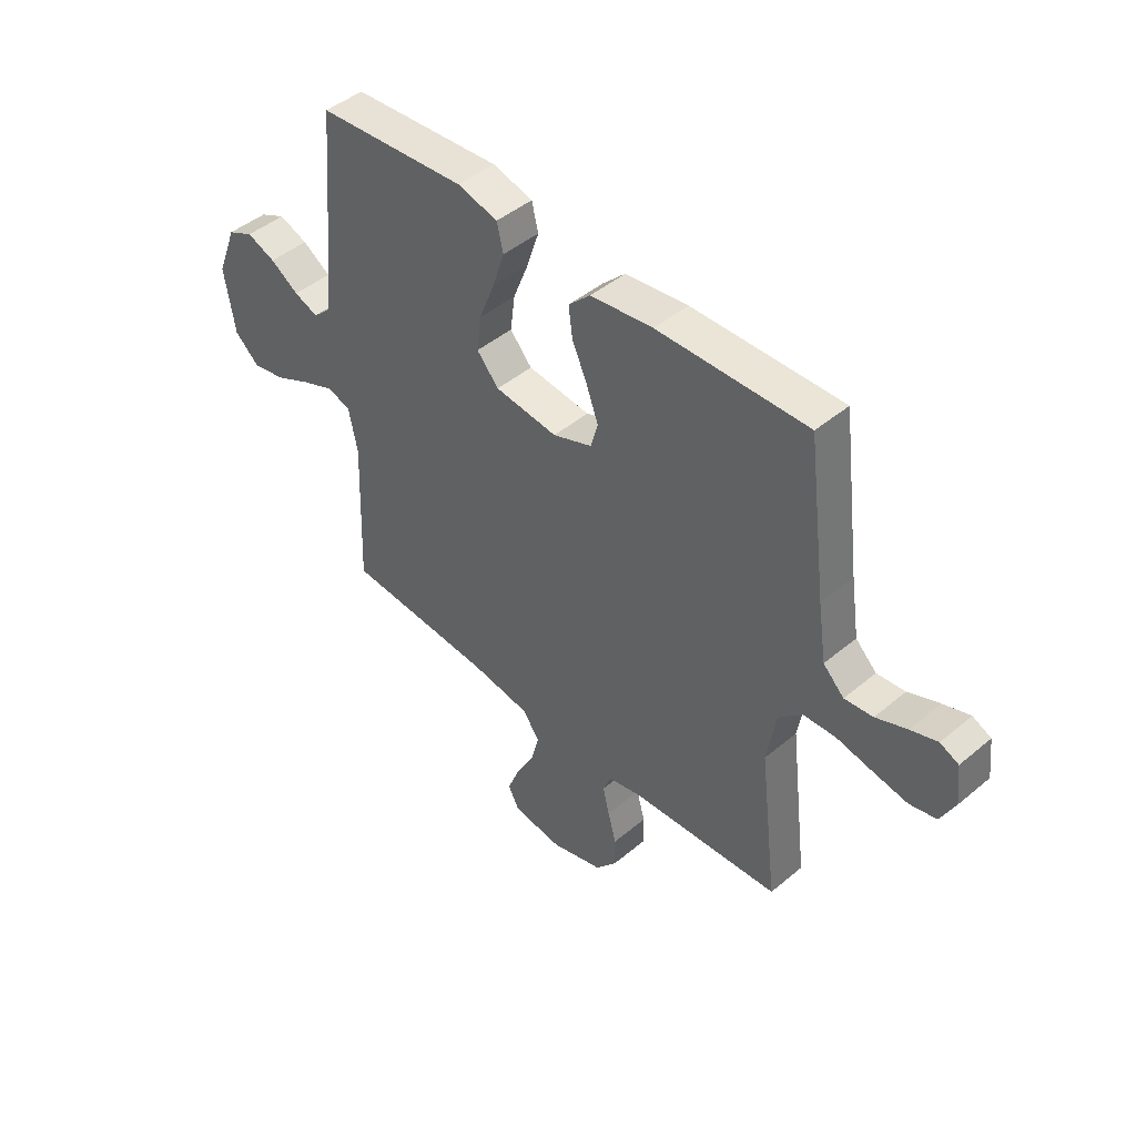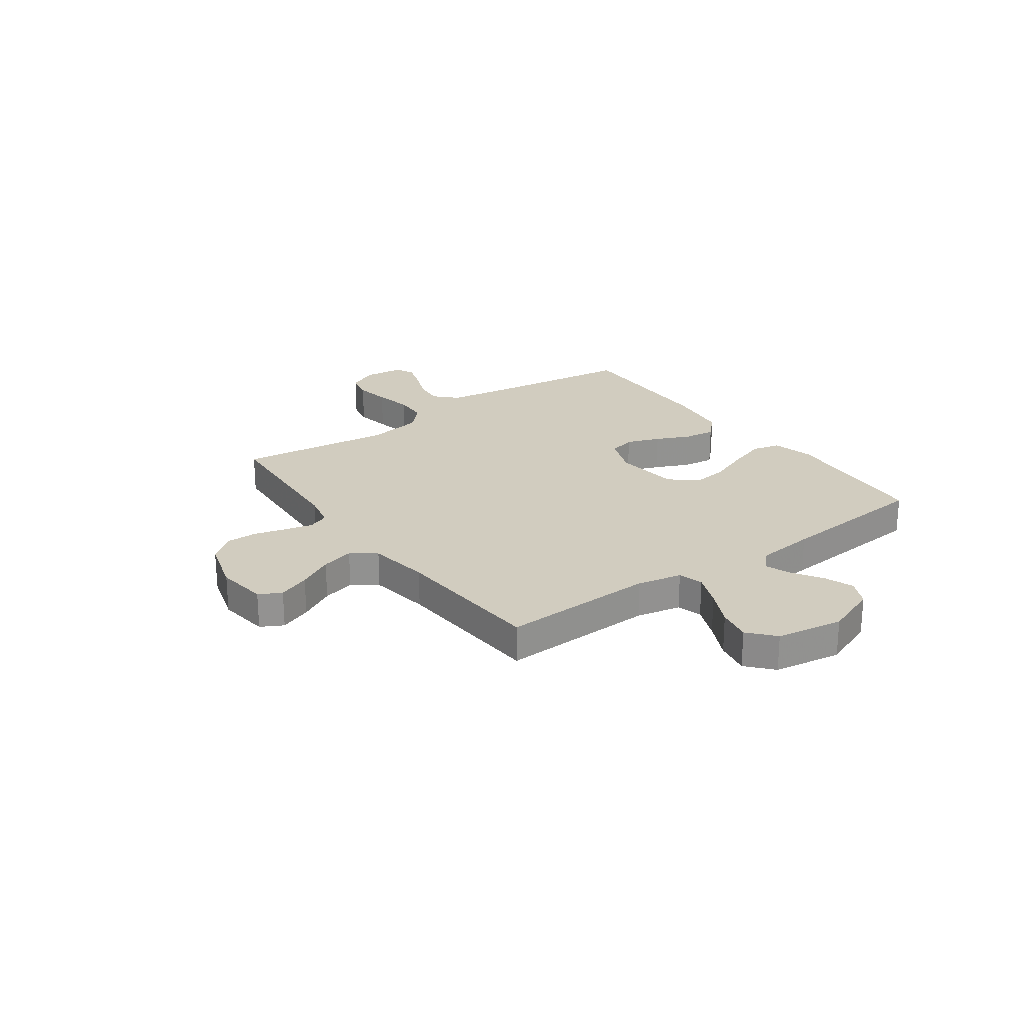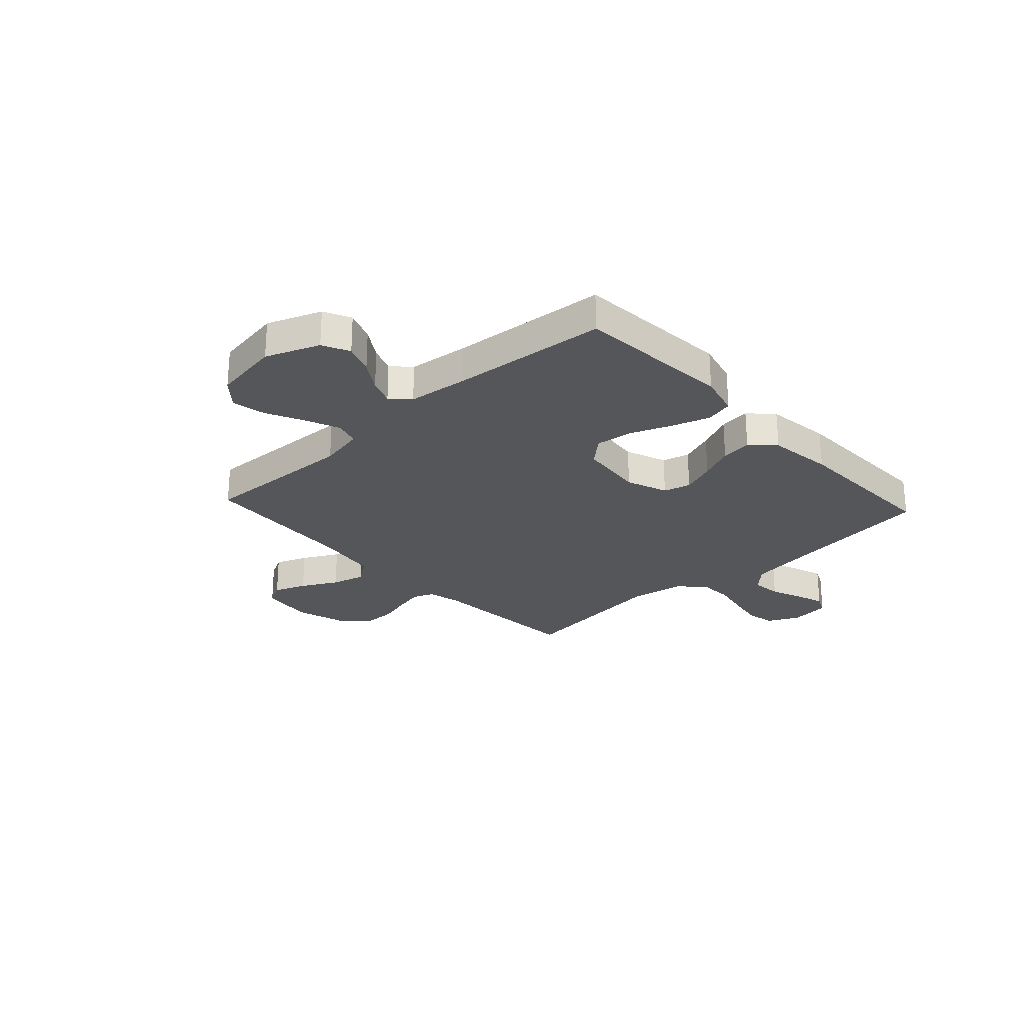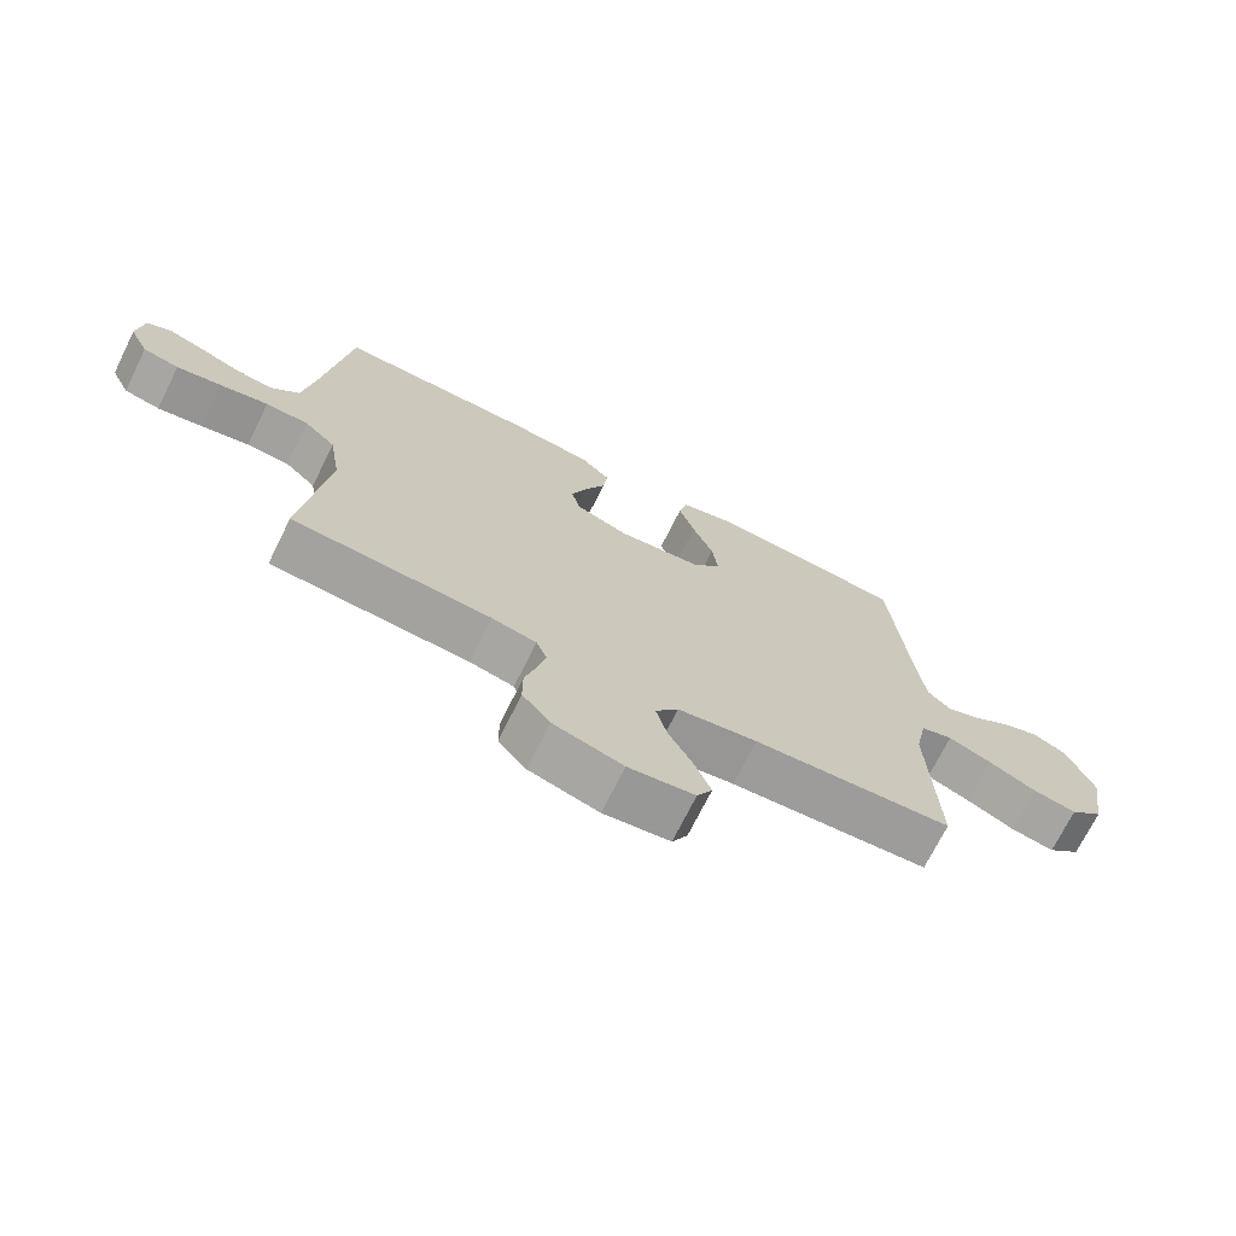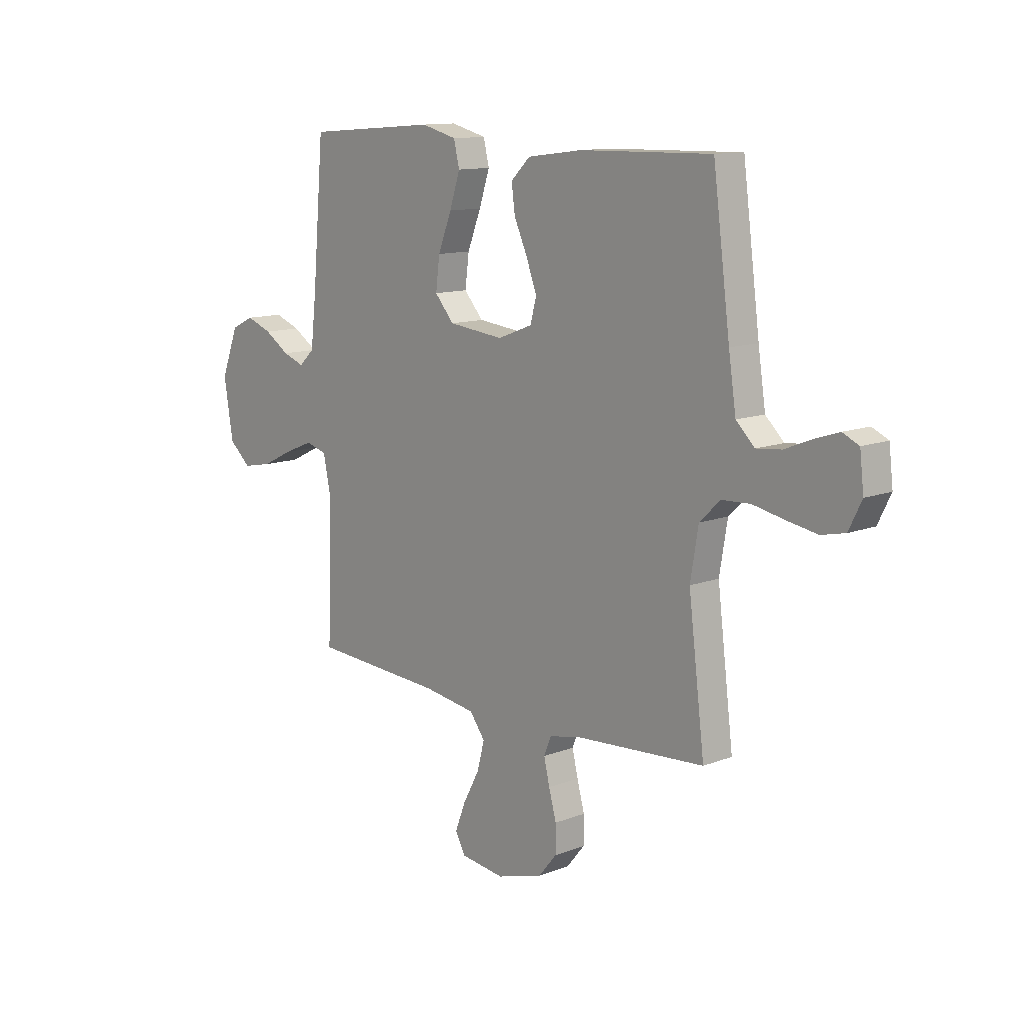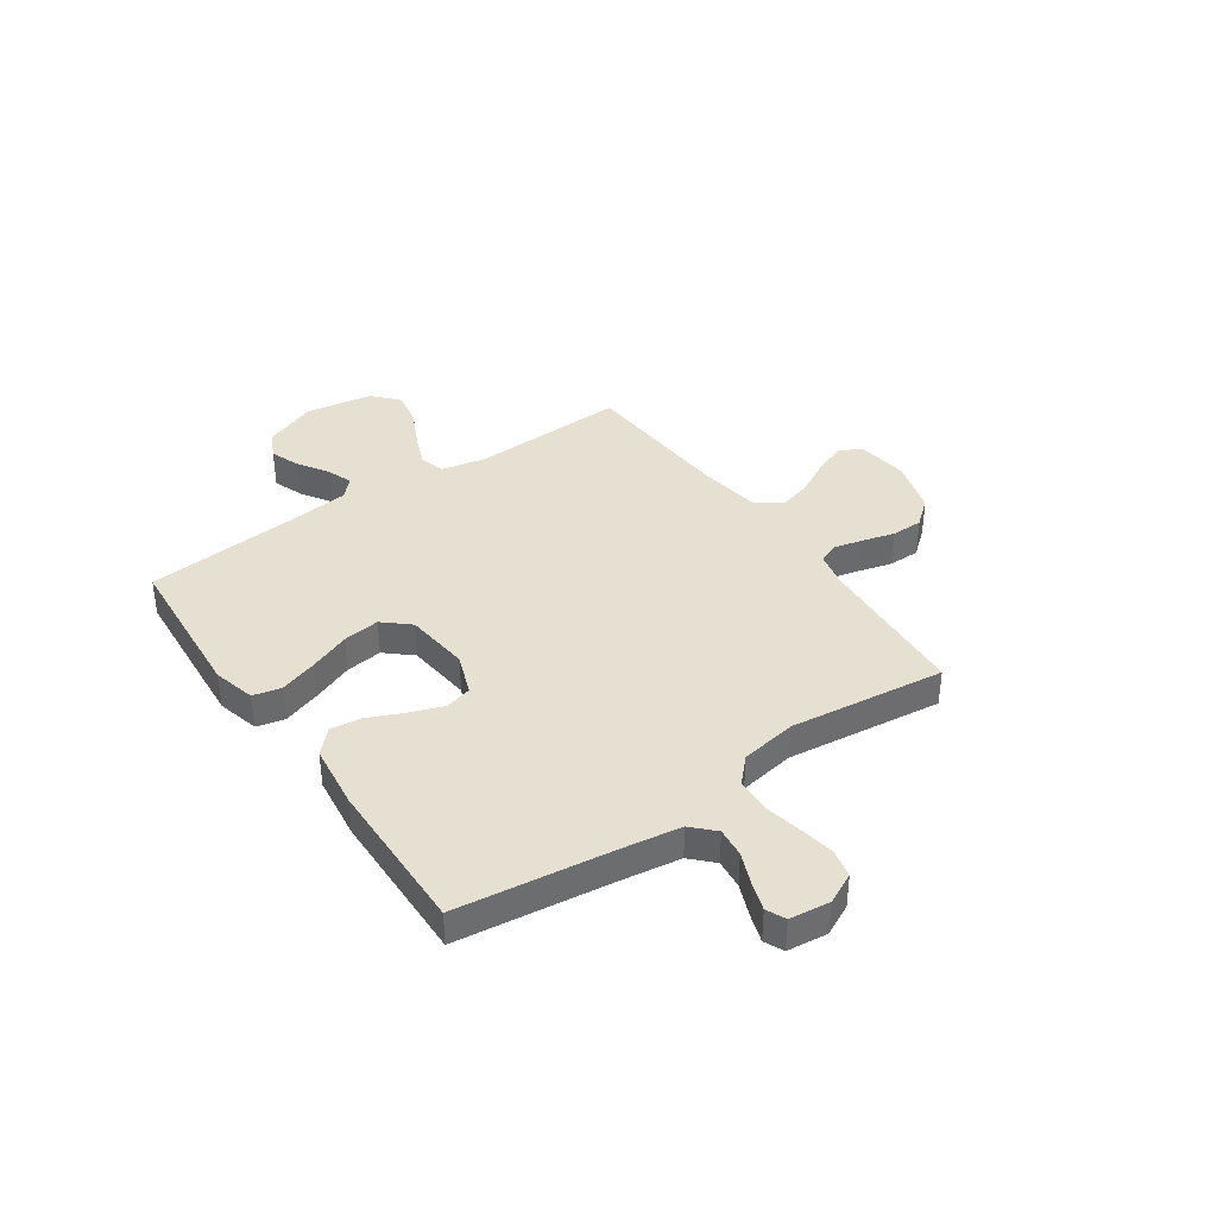
<metadata>
{"format":"obj","ext":"obj","renderer":"f3d","projection":"perspective","resolution":1024,"background":"white","views":[{"elev":45.5,"azim":46.1,"up":"+Z"},{"elev":24.0,"azim":-125.7,"up":"+Y"},{"elev":-25.9,"azim":-47.3,"up":"+Y"},{"elev":-71.3,"azim":153.6,"up":"+Z"},{"elev":12.0,"azim":47.6,"up":"+Z"},{"elev":38.3,"azim":55.3,"up":"+Y"}]}
</metadata>
<code>
v -0.5 0.07 0.5
v -0.2 0.07 0.523
v -0.119 0.07 0.502
v -0.106 0.07 0.448
v -0.13 0.07 0.375
v -0.161 0.07 0.296
v -0.17 0.07 0.225
v -0.126 0.07 0.175
v 0 0.07 0.161
v 0.079 0.07 0.191
v 0.093 0.07 0.243
v 0.069 0.07 0.308
v 0.039 0.07 0.375
v 0.031 0.07 0.435
v 0.075 0.07 0.478
v 0.2 0.07 0.494
v 0.5 0.07 0.5
v 0.539 0.07 0.2
v 0.556 0.07 0.087
v 0.598 0.07 0.046
v 0.655 0.07 0.052
v 0.717 0.07 0.077
v 0.771 0.07 0.095
v 0.808 0.07 0.078
v 0.817 0.07 0
v 0.788 0.07 -0.059
v 0.734 0.07 -0.071
v 0.666 0.07 -0.059
v 0.593 0.07 -0.044
v 0.528 0.07 -0.047
v 0.481 0.07 -0.092
v 0.463 0.07 -0.2
v 0.5 0.07 -0.5
v 0.2 0.07 -0.52
v 0.133 0.07 -0.535
v 0.117 0.07 -0.575
v 0.13 0.07 -0.63
v 0.147 0.07 -0.692
v 0.147 0.07 -0.753
v 0.105 0.07 -0.804
v 0 0.07 -0.835
v -0.1 0.07 -0.822
v -0.123 0.07 -0.779
v -0.099 0.07 -0.717
v -0.062 0.07 -0.648
v -0.045 0.07 -0.584
v -0.08 0.07 -0.537
v -0.2 0.07 -0.519
v -0.5 0.07 -0.5
v -0.489 0.07 -0.2
v -0.507 0.07 -0.113
v -0.555 0.07 -0.099
v -0.621 0.07 -0.126
v -0.693 0.07 -0.161
v -0.759 0.07 -0.174
v -0.809 0.07 -0.13
v -0.83 0.07 0
v -0.79 0.07 0.103
v -0.738 0.07 0.128
v -0.68 0.07 0.106
v -0.623 0.07 0.069
v -0.574 0.07 0.051
v -0.539 0.07 0.084
v -0.526 0.07 0.2
v -0.5 0 0.5
v -0.2 0 0.523
v -0.119 0 0.502
v -0.106 0 0.448
v -0.13 0 0.375
v -0.161 0 0.296
v -0.17 0 0.225
v -0.126 0 0.175
v 0 0 0.161
v 0.079 0 0.191
v 0.093 0 0.243
v 0.069 0 0.308
v 0.039 0 0.375
v 0.031 0 0.435
v 0.075 0 0.478
v 0.2 0 0.494
v 0.5 0 0.5
v 0.539 0 0.2
v 0.556 0 0.087
v 0.598 0 0.046
v 0.655 0 0.052
v 0.717 0 0.077
v 0.771 0 0.095
v 0.808 0 0.078
v 0.817 0 0
v 0.788 0 -0.059
v 0.734 0 -0.071
v 0.666 0 -0.059
v 0.593 0 -0.044
v 0.528 0 -0.047
v 0.481 0 -0.092
v 0.463 0 -0.2
v 0.5 0 -0.5
v 0.2 0 -0.52
v 0.133 0 -0.535
v 0.117 0 -0.575
v 0.13 0 -0.63
v 0.147 0 -0.692
v 0.147 0 -0.753
v 0.105 0 -0.804
v 0 0 -0.835
v -0.1 0 -0.822
v -0.123 0 -0.779
v -0.099 0 -0.717
v -0.062 0 -0.648
v -0.045 0 -0.584
v -0.08 0 -0.537
v -0.2 0 -0.519
v -0.5 0 -0.5
v -0.489 0 -0.2
v -0.507 0 -0.113
v -0.555 0 -0.099
v -0.621 0 -0.126
v -0.693 0 -0.161
v -0.759 0 -0.174
v -0.809 0 -0.13
v -0.83 0 0
v -0.79 0 0.103
v -0.738 0 0.128
v -0.68 0 0.106
v -0.623 0 0.069
v -0.574 0 0.051
v -0.539 0 0.084
v -0.526 0 0.2
f 58 59 60 61
f 58 61 62
f 57 58 62
f 56 57 62
f 53 54 55 56
f 52 53 56 62
f 51 52 62 63
f 48 49 50
f 47 48 50 51
f 42 43 44 45
f 42 45 46
f 41 42 46
f 40 41 46
f 37 38 39 40
f 36 37 40 46
f 35 36 46 47
f 32 33 34
f 31 32 34 35
f 26 27 28 29
f 24 25 26 29
f 24 29 30
f 21 22 23 24
f 21 24 30
f 20 21 30
f 19 20 30 31
f 15 16 17 18
f 12 13 14 15
f 11 12 15 18
f 10 11 18 19
f 3 4 5 6
f 1 2 3 6
f 64 1 6 7
f 63 64 7 8
f 51 63 8 9
f 31 35 47 51
f 19 31 51
f 9 10 19 51
f 125 124 123 122
f 126 125 122
f 126 122 121
f 126 121 120
f 120 119 118 117
f 126 120 117 116
f 127 126 116 115
f 114 113 112
f 115 114 112 111
f 109 108 107 106
f 110 109 106
f 110 106 105
f 110 105 104
f 104 103 102 101
f 110 104 101 100
f 111 110 100 99
f 98 97 96
f 99 98 96 95
f 93 92 91 90
f 93 90 89 88
f 94 93 88
f 88 87 86 85
f 94 88 85
f 94 85 84
f 95 94 84 83
f 82 81 80 79
f 79 78 77 76
f 82 79 76 75
f 83 82 75 74
f 70 69 68 67
f 70 67 66 65
f 71 70 65 128
f 72 71 128 127
f 73 72 127 115
f 115 111 99 95
f 115 95 83
f 115 83 74 73
f 1 65 66 2
f 2 66 67 3
f 3 67 68 4
f 4 68 69 5
f 5 69 70 6
f 6 70 71 7
f 7 71 72 8
f 8 72 73 9
f 9 73 74 10
f 10 74 75 11
f 11 75 76 12
f 12 76 77 13
f 13 77 78 14
f 14 78 79 15
f 15 79 80 16
f 16 80 81 17
f 17 81 82 18
f 18 82 83 19
f 19 83 84 20
f 20 84 85 21
f 21 85 86 22
f 22 86 87 23
f 23 87 88 24
f 24 88 89 25
f 25 89 90 26
f 26 90 91 27
f 27 91 92 28
f 28 92 93 29
f 29 93 94 30
f 30 94 95 31
f 31 95 96 32
f 32 96 97 33
f 33 97 98 34
f 34 98 99 35
f 35 99 100 36
f 36 100 101 37
f 37 101 102 38
f 38 102 103 39
f 39 103 104 40
f 40 104 105 41
f 41 105 106 42
f 42 106 107 43
f 43 107 108 44
f 44 108 109 45
f 45 109 110 46
f 46 110 111 47
f 47 111 112 48
f 48 112 113 49
f 49 113 114 50
f 50 114 115 51
f 51 115 116 52
f 52 116 117 53
f 53 117 118 54
f 54 118 119 55
f 55 119 120 56
f 56 120 121 57
f 57 121 122 58
f 58 122 123 59
f 59 123 124 60
f 60 124 125 61
f 61 125 126 62
f 62 126 127 63
f 63 127 128 64
f 64 128 65 1

</code>
